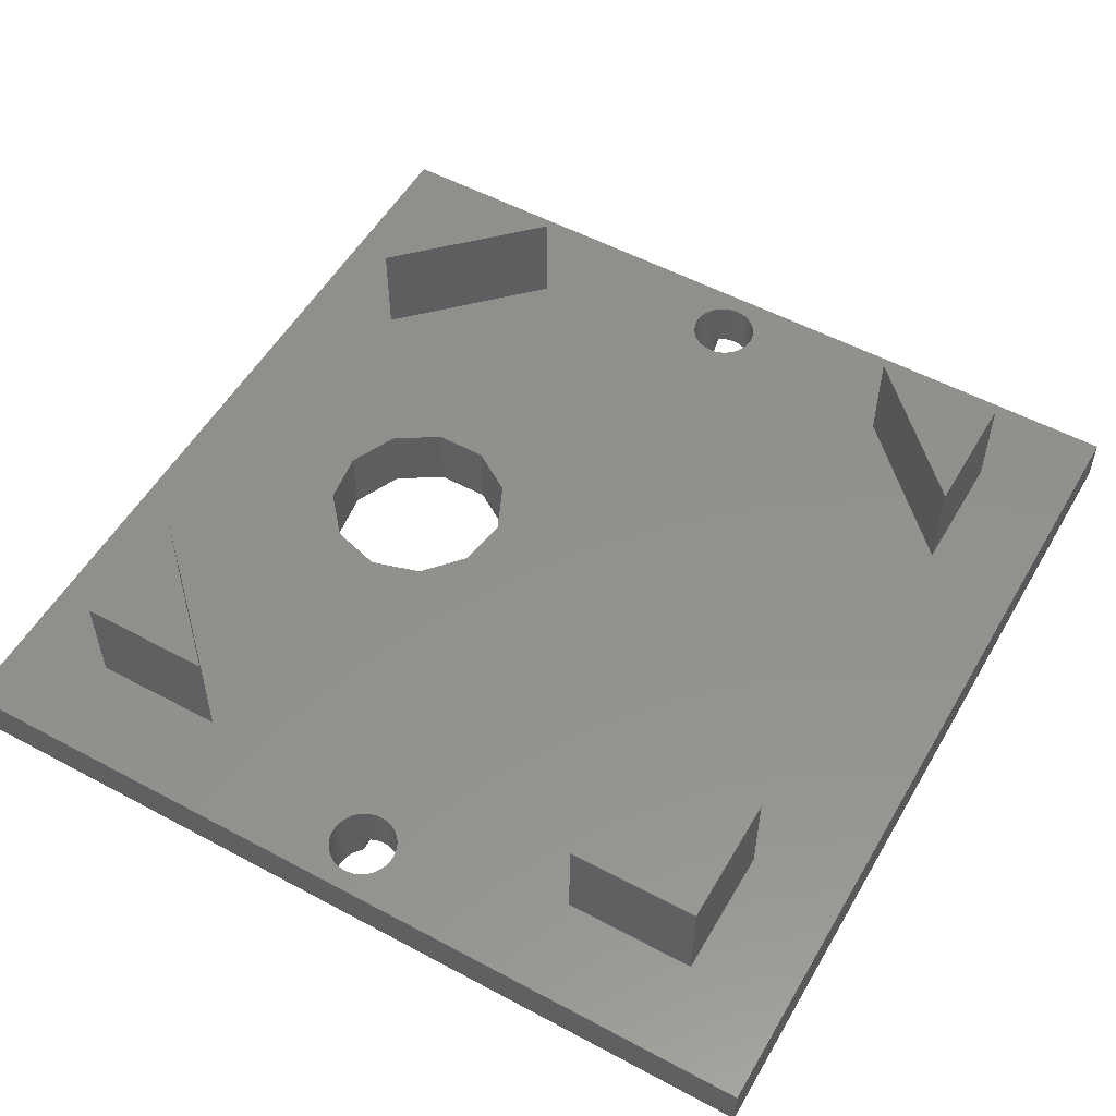
<metadata>
{"format":"stl","ext":"stl","renderer":"f3d","projection":"perspective","resolution":1024,"background":"white","views":[{"elev":54.0,"azim":119.7,"up":"+Z"}]}
</metadata>
<code>
# stl→obj: 420 verts, 858 faces
v 0 30 0.825
v 0 18.88 2.475
v 0 30 2.475
v 0 11.12 2.475
v 0 0 0.825
v 0 0 2.475
v 26.75 7.87 2.475
v 30 0 2.475
v 30 11.12 2.475
v 26.75 3.3 2.475
v 22.18 3.3 2.475
v 18.88 0 2.475
v 3.3 7.82 2.475
v 3.3 3.3 2.475
v 11.12 0 2.475
v 7.82 3.3 2.475
v 30 30 2.475
v 26.75 26.65 2.475
v 30 18.88 2.475
v 22.23 26.65 2.475
v 18.88 30 2.475
v 26.75 22.13 2.475
v 11.12 30 2.475
v 3.3 26.65 2.475
v 7.77 26.65 2.475
v 3.3 22.18 2.475
v 2.918 14.73 2.475
v 12.9 11.42 2.475
v 2.936 14.82 2.475
v 11.93 9.902 2.475
v 2.894 14.64 2.475
v 2.862 14.56 2.475
v 2.825 14.48 2.475
v 2.781 14.4 2.475
v 2.73 14.32 2.475
v 2.674 14.25 2.475
v 2.613 14.19 2.475
v 2.547 14.13 2.475
v 2.476 14.07 2.475
v 2.401 14.02 2.475
v 2.322 13.98 2.475
v 2.24 13.94 2.475
v 2.155 13.91 2.475
v 2.068 13.88 2.475
v 1.98 13.86 2.475
v 1.89 13.85 2.475
v 1.8 13.85 2.475
v 1.71 13.85 2.475
v 1.62 13.86 2.475
v 1.532 13.88 2.475
v 1.445 13.91 2.475
v 1.36 13.94 2.475
v 1.278 13.98 2.475
v 1.199 14.02 2.475
v 1.124 14.07 2.475
v 1.053 14.13 2.475
v 0.9868 14.19 2.475
v 0.9255 14.25 2.475
v 0.8696 14.32 2.475
v 0.8195 14.4 2.475
v 0.7753 14.48 2.475
v 0.7375 14.56 2.475
v 0.65 15 2.475
v 0.6535 14.91 2.475
v 0.7063 14.64 2.475
v 0.6818 14.73 2.475
v 0.6642 14.82 2.475
v 16.33 6.089 2.475
v 17.69 7.27 2.475
v 14.54 5.833 2.475
v 12.9 6.582 2.475
v 11.93 8.098 2.475
v 2.862 15.44 2.475
v 2.918 15.27 2.475
v 2.894 15.36 2.475
v 2.946 14.91 2.475
v 2.95 15 2.475
v 2.946 15.09 2.475
v 2.936 15.18 2.475
v 2.825 15.52 2.475
v 2.781 15.6 2.475
v 2.73 15.68 2.475
v 2.674 15.75 2.475
v 2.613 15.81 2.475
v 2.547 15.87 2.475
v 2.476 15.93 2.475
v 2.401 15.98 2.475
v 2.322 16.02 2.475
v 2.24 16.06 2.475
v 2.155 16.09 2.475
v 2.068 16.12 2.475
v 1.98 16.14 2.475
v 1.89 16.15 2.475
v 1.8 16.15 2.475
v 1.71 16.15 2.475
v 1.62 16.14 2.475
v 1.532 16.12 2.475
v 1.445 16.09 2.475
v 1.36 16.06 2.475
v 1.278 16.02 2.475
v 1.199 15.98 2.475
v 1.124 15.93 2.475
v 1.053 15.87 2.475
v 0.9868 15.81 2.475
v 0.9255 15.75 2.475
v 0.8696 15.68 2.475
v 0.8195 15.6 2.475
v 0.7753 15.52 2.475
v 0.6535 15.09 2.475
v 0.6642 15.18 2.475
v 0.6818 15.27 2.475
v 0.7063 15.36 2.475
v 0.7375 15.44 2.475
v 29.35 15 2.475
v 29.35 15.09 2.475
v 29.34 15.18 2.475
v 29.32 15.27 2.475
v 29.29 15.36 2.475
v 29.26 15.44 2.475
v 29.22 15.52 2.475
v 29.18 15.6 2.475
v 29.13 15.68 2.475
v 29.07 15.75 2.475
v 29.01 15.81 2.475
v 28.95 15.87 2.475
v 28.88 15.93 2.475
v 28.8 15.98 2.475
v 28.72 16.02 2.475
v 28.64 16.06 2.475
v 28.56 16.09 2.475
v 28.47 16.12 2.475
v 28.38 16.14 2.475
v 28.29 16.15 2.475
v 28.2 16.15 2.475
v 28.11 16.15 2.475
v 28.02 16.14 2.475
v 27.93 16.12 2.475
v 27.84 16.09 2.475
v 27.76 16.06 2.475
v 27.68 16.02 2.475
v 27.6 15.98 2.475
v 27.52 15.93 2.475
v 27.45 15.87 2.475
v 27.39 15.81 2.475
v 27.06 15.18 2.475
v 16.33 11.91 2.475
v 27.05 15.09 2.475
v 27.08 15.27 2.475
v 27.11 15.36 2.475
v 27.14 15.44 2.475
v 27.18 15.52 2.475
v 27.22 15.6 2.475
v 27.27 15.68 2.475
v 27.33 15.75 2.475
v 29.35 14.91 2.475
v 29.34 14.82 2.475
v 29.32 14.73 2.475
v 29.29 14.64 2.475
v 29.26 14.56 2.475
v 29.22 14.48 2.475
v 29.18 14.4 2.475
v 29.13 14.32 2.475
v 29.07 14.25 2.475
v 29.01 14.19 2.475
v 28.95 14.13 2.475
v 28.88 14.07 2.475
v 28.8 14.02 2.475
v 28.72 13.98 2.475
v 28.64 13.94 2.475
v 28.56 13.91 2.475
v 28.47 13.88 2.475
v 28.38 13.86 2.475
v 28.29 13.85 2.475
v 28.2 13.85 2.475
v 28.11 13.85 2.475
v 28.02 13.86 2.475
v 27.93 13.88 2.475
v 27.84 13.91 2.475
v 27.76 13.94 2.475
v 27.68 13.98 2.475
v 27.6 14.02 2.475
v 27.52 14.07 2.475
v 27.45 14.13 2.475
v 27.39 14.19 2.475
v 27.33 14.25 2.475
v 17.69 10.73 2.475
v 27.27 14.32 2.475
v 27.22 14.4 2.475
v 27.18 14.48 2.475
v 27.14 14.56 2.475
v 27.11 14.64 2.475
v 27.08 14.73 2.475
v 27.06 14.82 2.475
v 27.05 14.91 2.475
v 27.05 15 2.475
v 18.2 9 2.475
v 14.54 12.17 2.475
v 30 30 0.825
v 30 0 0.825
v 28.8 14.02 0
v 29.18 14.25 0
v 29.18 0.825 0
v 29.01 14.19 0
v 29.07 14.25 0
v 28.95 14.13 0
v 28.88 14.07 0
v 28.72 13.98 0
v 28.64 13.94 0
v 28.56 13.91 0
v 28.47 13.88 0
v 28.38 13.86 0
v 28.29 13.85 0
v 28.2 13.85 0
v 28.11 13.85 0
v 28.02 13.86 0
v 27.93 13.88 0
v 27.84 13.91 0
v 27.76 13.94 0
v 18.2 9 0
v 27.68 13.98 0
v 27.6 14.02 0
v 27.52 14.07 0
v 27.45 14.13 0
v 27.39 14.19 0
v 20 14.25 0
v 16.33 11.91 0
v 20 15.75 0
v 17.69 10.73 0
v 27.33 14.25 0
v 17.69 7.27 0
v 16.33 6.089 0
v 14.54 5.833 0
v 2.476 14.07 0
v 11.93 9.902 0
v 11.93 8.098 0
v 10 14.25 0
v 10.75 14.45 0
v 2.547 14.13 0
v 0.825 0.825 0
v 12.9 6.582 0
v 2.613 14.19 0
v 2.672 14.25 0
v 2.401 14.02 0
v 2.322 13.98 0
v 2.24 13.94 0
v 2.155 13.91 0
v 2.068 13.88 0
v 1.98 13.86 0
v 1.89 13.85 0
v 1.8 13.85 0
v 1.71 13.85 0
v 1.62 13.86 0
v 1.532 13.88 0
v 1.445 13.91 0
v 1.36 13.94 0
v 1.278 13.98 0
v 1.199 14.02 0
v 0.825 14.25 0
v 1.124 14.07 0
v 1.053 14.13 0
v 0.9868 14.19 0
v 0.9284 14.25 0
v 29.01 15.81 0
v 29.18 15.75 0
v 29.07 15.75 0
v 28.95 15.87 0
v 28.88 15.93 0
v 28.8 15.98 0
v 29.18 29.18 0
v 28.72 16.02 0
v 28.64 16.06 0
v 28.56 16.09 0
v 28.47 16.12 0
v 28.38 16.14 0
v 28.29 16.15 0
v 28.2 16.15 0
v 28.11 16.15 0
v 28.02 16.14 0
v 27.93 16.12 0
v 27.84 16.09 0
v 19.41 19.45 0
v 27.76 16.06 0
v 27.68 16.02 0
v 27.6 15.98 0
v 27.52 15.93 0
v 27.45 15.87 0
v 27.39 15.81 0
v 27.33 15.75 0
v 18.66 20.75 0
v 0.825 29.18 0
v 10 15.75 0
v 2.613 15.81 0
v 2.672 15.75 0
v 2.547 15.87 0
v 2.476 15.93 0
v 2.401 15.98 0
v 2.322 16.02 0
v 2.24 16.06 0
v 2.155 16.09 0
v 2.068 16.12 0
v 1.98 16.14 0
v 1.89 16.15 0
v 1.8 16.15 0
v 1.71 16.15 0
v 1.62 16.14 0
v 1.532 16.12 0
v 1.445 16.09 0
v 1.36 16.06 0
v 1.278 16.02 0
v 0.825 15.75 0
v 0.9868 15.81 0
v 0.9284 15.75 0
v 1.053 15.87 0
v 1.124 15.93 0
v 1.199 15.98 0
v 14.54 12.17 0
v 12.9 11.42 0
v 3.3 7.82 6
v 3.3 3.3 6
v 3.3 26.65 6
v 3.3 22.18 6
v 26.75 7.87 6
v 22.18 3.3 6
v 26.75 3.3 6
v 7.82 3.3 6
v 26.75 26.65 6
v 22.23 26.65 6
v 26.75 22.13 6
v 7.77 26.65 6
v 0.135 14.25 0.69
v 0.135 15.75 0.69
v 29.86 14.25 0.69
v 29.86 15.75 0.69
v 2.95 15 0.69
v 2.946 15.09 0.69
v 0.65 15 0.69
v 0.6535 14.91 0.69
v 0.9284 15.75 0.69
v 0.9255 15.75 0.69
v 0.7375 14.56 0.69
v 0.7753 14.48 0.69
v 2.862 15.44 0.69
v 2.825 15.52 0.69
v 0.7375 15.44 0.69
v 0.7063 15.36 0.69
v 2.862 14.56 0.69
v 2.894 14.64 0.69
v 0.6818 14.73 0.69
v 0.7063 14.64 0.69
v 2.936 15.18 0.69
v 2.918 15.27 0.69
v 2.894 15.36 0.69
v 2.781 15.6 0.69
v 2.73 15.68 0.69
v 0.6818 15.27 0.69
v 0.6642 15.18 0.69
v 0.8195 15.6 0.69
v 0.7753 15.52 0.69
v 0.8696 15.68 0.69
v 0.6535 15.09 0.69
v 2.781 14.4 0.69
v 2.825 14.48 0.69
v 2.674 14.25 0.69
v 2.73 14.32 0.69
v 0.8195 14.4 0.69
v 0.6642 14.82 0.69
v 2.674 15.75 0.69
v 2.672 15.75 0.69
v 2.672 14.25 0.69
v 2.918 14.73 0.69
v 2.936 14.82 0.69
v 2.946 14.91 0.69
v 0.8696 14.32 0.69
v 0.9255 14.25 0.69
v 0.9284 14.25 0.69
v 29.35 15 0.69
v 29.35 15.09 0.69
v 27.05 15.09 0.69
v 27.05 15 0.69
v 29.26 15.44 0.69
v 29.22 15.52 0.69
v 27.22 15.6 0.69
v 27.18 15.52 0.69
v 27.27 15.68 0.69
v 29.34 15.18 0.69
v 29.32 15.27 0.69
v 29.29 15.36 0.69
v 29.18 15.6 0.69
v 29.13 15.68 0.69
v 27.14 15.44 0.69
v 27.08 15.27 0.69
v 27.06 15.18 0.69
v 27.11 15.36 0.69
v 29.07 14.25 0.69
v 27.22 14.4 0.69
v 27.27 14.32 0.69
v 29.07 15.75 0.69
v 27.33 15.75 0.69
v 29.35 14.91 0.69
v 29.13 14.32 0.69
v 29.26 14.56 0.69
v 29.29 14.64 0.69
v 29.22 14.48 0.69
v 29.32 14.73 0.69
v 29.34 14.82 0.69
v 27.33 14.25 0.69
v 27.14 14.56 0.69
v 27.18 14.48 0.69
v 27.06 14.82 0.69
v 27.08 14.73 0.69
v 27.11 14.64 0.69
v 29.18 14.4 0.69
v 27.05 14.91 0.69
v 10 14.25 0.69
v 10 15.75 0.69
v 20 14.25 0.69
v 20 15.75 0.69
v 18.66 20.75 0.69
v 10.75 14.45 0.69
v 19.41 19.45 0.69
f 1 2 3
f 1 4 2
f 5 4 1
f 4 5 6
f 7 8 9
f 10 8 7
f 11 8 10
f 8 11 12
f 13 4 14
f 14 15 16
f 14 6 15
f 6 14 4
f 17 18 19
f 17 20 18
f 20 17 21
f 19 18 22
f 23 24 25
f 3 24 23
f 3 26 24
f 26 3 2
f 27 28 29
f 28 27 30
f 31 30 27
f 32 30 31
f 33 30 32
f 34 30 33
f 35 30 34
f 30 35 13
f 36 13 35
f 37 13 36
f 38 13 37
f 39 13 38
f 40 13 39
f 41 13 40
f 42 13 41
f 43 13 42
f 4 43 44
f 4 44 45
f 4 45 46
f 4 46 47
f 4 47 48
f 4 48 49
f 4 49 50
f 4 50 51
f 4 51 52
f 4 52 53
f 4 53 54
f 4 54 55
f 4 55 56
f 4 56 57
f 4 57 58
f 4 58 59
f 4 59 60
f 4 60 61
f 4 61 62
f 4 63 2
f 63 4 64
f 43 4 13
f 65 4 62
f 66 4 65
f 67 4 66
f 64 4 67
f 68 11 69
f 11 68 12
f 70 12 68
f 15 70 71
f 70 15 12
f 72 15 71
f 30 15 72
f 30 16 15
f 73 28 26
f 74 28 75
f 76 28 77
f 30 13 16
f 29 28 76
f 77 28 78
f 78 28 79
f 79 28 74
f 28 73 75
f 26 80 73
f 26 81 80
f 26 82 81
f 26 83 82
f 26 84 83
f 26 85 84
f 26 86 85
f 26 87 86
f 26 88 87
f 26 89 88
f 26 90 89
f 2 90 26
f 90 2 91
f 91 2 92
f 92 2 93
f 93 2 94
f 94 2 95
f 95 2 96
f 96 2 97
f 97 2 98
f 98 2 99
f 99 2 100
f 100 2 101
f 101 2 102
f 102 2 103
f 103 2 104
f 104 2 105
f 105 2 106
f 106 2 107
f 107 2 108
f 109 2 63
f 110 2 109
f 111 2 110
f 112 2 111
f 113 2 112
f 108 2 113
f 19 114 9
f 19 115 114
f 19 116 115
f 19 117 116
f 19 118 117
f 19 119 118
f 19 120 119
f 19 121 120
f 19 122 121
f 19 123 122
f 19 124 123
f 19 125 124
f 19 126 125
f 19 127 126
f 19 128 127
f 19 129 128
f 19 130 129
f 19 131 130
f 19 132 131
f 19 133 132
f 19 134 133
f 19 135 134
f 19 136 135
f 19 137 136
f 19 138 137
f 22 138 19
f 138 22 139
f 139 22 140
f 140 22 141
f 141 22 142
f 142 22 143
f 143 22 144
f 145 146 147
f 148 146 145
f 149 146 148
f 150 146 149
f 146 150 22
f 151 22 150
f 152 22 151
f 153 22 152
f 154 22 153
f 144 22 154
f 155 9 114
f 156 9 155
f 157 9 156
f 158 9 157
f 159 9 158
f 160 9 159
f 161 9 160
f 162 9 161
f 163 9 162
f 164 9 163
f 165 9 164
f 166 9 165
f 167 9 166
f 168 9 167
f 169 9 168
f 170 9 169
f 171 9 170
f 172 9 171
f 173 9 172
f 174 9 173
f 175 9 174
f 176 9 175
f 177 9 176
f 178 9 177
f 7 178 179
f 7 179 180
f 7 180 181
f 7 181 182
f 7 182 183
f 7 183 184
f 7 184 185
f 186 147 146
f 178 7 9
f 187 7 185
f 188 7 187
f 186 188 189
f 186 189 190
f 186 190 191
f 186 191 192
f 186 192 193
f 186 193 194
f 147 186 195
f 146 22 20
f 188 186 7
f 23 20 21
f 196 7 186
f 69 11 196
f 7 196 11
f 195 186 194
f 20 197 146
f 25 20 23
f 20 25 197
f 197 26 28
f 26 197 25
f 19 198 17
f 9 198 19
f 199 9 8
f 9 199 198
f 200 201 202
f 201 203 204
f 201 205 203
f 201 206 205
f 201 200 206
f 202 207 200
f 202 208 207
f 202 209 208
f 202 210 209
f 202 211 210
f 202 212 211
f 202 213 212
f 202 214 213
f 202 215 214
f 202 216 215
f 202 217 216
f 202 218 217
f 219 218 202
f 218 219 220
f 220 219 221
f 221 219 222
f 222 219 223
f 223 219 224
f 225 224 219
f 226 227 225
f 228 225 219
f 224 225 229
f 202 230 219
f 202 231 230
f 202 232 231
f 233 234 235
f 234 236 237
f 234 238 236
f 239 235 240
f 236 241 242
f 236 238 241
f 234 233 238
f 235 243 233
f 235 244 243
f 235 245 244
f 235 239 245
f 245 239 246
f 246 239 247
f 247 239 248
f 248 239 249
f 249 239 250
f 250 239 251
f 251 239 252
f 252 239 253
f 253 239 254
f 254 239 255
f 255 239 256
f 239 232 202
f 239 240 232
f 256 239 257
f 258 257 239
f 257 258 259
f 259 258 260
f 260 258 261
f 261 258 262
f 263 264 265
f 266 264 263
f 267 264 266
f 268 264 267
f 264 268 269
f 270 269 268
f 271 269 270
f 272 269 271
f 273 269 272
f 274 269 273
f 275 269 274
f 276 269 275
f 277 269 276
f 278 269 277
f 279 269 278
f 280 269 279
f 281 280 282
f 281 282 283
f 281 283 284
f 281 284 285
f 281 285 286
f 281 286 287
f 281 287 288
f 281 288 227
f 280 281 269
f 289 269 281
f 290 289 291
f 292 291 293
f 294 291 292
f 295 291 294
f 296 291 295
f 291 296 290
f 290 296 297
f 290 297 298
f 290 298 299
f 290 299 300
f 290 300 301
f 290 301 302
f 290 302 303
f 290 303 304
f 290 304 305
f 290 305 306
f 290 306 307
f 290 307 308
f 290 308 309
f 310 311 312
f 310 313 311
f 310 314 313
f 310 315 314
f 289 290 269
f 315 290 309
f 290 315 310
f 226 225 228
f 316 227 226
f 227 316 281
f 237 316 317
f 316 237 281
f 237 317 234
f 237 236 291
f 5 15 6
f 15 5 12
f 12 199 8
f 199 12 5
f 198 21 17
f 21 198 23
f 1 23 198
f 23 1 3
f 14 318 13
f 318 14 319
f 26 320 24
f 320 26 321
f 322 323 324
f 318 319 325
f 326 327 328
f 320 321 329
f 324 7 322
f 7 324 10
f 328 18 326
f 18 328 22
f 18 327 326
f 327 18 20
f 25 320 329
f 320 25 24
f 11 324 323
f 324 11 10
f 14 325 319
f 325 14 16
f 22 327 20
f 327 22 328
f 321 25 329
f 25 321 26
f 325 13 318
f 13 325 16
f 7 323 322
f 323 7 11
f 239 199 5
f 199 239 202
f 258 239 330
f 331 290 310
f 290 331 1
f 330 1 331
f 330 5 1
f 5 330 239
f 199 332 198
f 202 332 199
f 332 202 201
f 333 198 332
f 269 333 264
f 333 269 198
f 290 198 269
f 198 290 1
f 334 78 335
f 78 334 77
f 64 336 63
f 336 64 337
f 304 94 95
f 94 304 303
f 249 47 46
f 47 249 250
f 260 57 56
f 57 260 261
f 294 84 85
f 84 294 292
f 104 338 311
f 105 338 104
f 338 105 339
f 311 338 312
f 309 99 100
f 99 309 308
f 61 340 62
f 340 61 341
f 342 80 343
f 80 342 73
f 299 89 90
f 89 299 298
f 296 86 87
f 86 296 295
f 112 344 113
f 344 112 345
f 307 97 98
f 97 307 306
f 346 31 347
f 31 346 32
f 65 348 66
f 348 65 349
f 350 74 351
f 74 350 79
f 335 79 350
f 79 335 78
f 351 75 352
f 75 351 74
f 353 82 354
f 82 353 81
f 343 81 353
f 81 343 80
f 302 92 93
f 92 302 301
f 303 93 94
f 93 303 302
f 297 87 88
f 87 297 296
f 295 85 86
f 85 295 294
f 110 355 111
f 355 110 356
f 108 357 107
f 357 108 358
f 106 339 105
f 339 106 359
f 113 358 108
f 358 113 344
f 111 345 112
f 345 111 355
f 109 356 110
f 356 109 360
f 314 101 102
f 101 314 315
f 315 100 101
f 100 315 309
f 308 98 99
f 98 308 307
f 306 96 97
f 96 306 305
f 246 44 43
f 44 246 247
f 248 46 45
f 46 248 249
f 245 43 42
f 43 245 246
f 243 41 40
f 41 243 244
f 361 33 362
f 33 361 34
f 363 35 364
f 35 363 36
f 362 32 346
f 32 362 33
f 251 49 48
f 49 251 252
f 256 54 53
f 54 256 257
f 259 56 55
f 56 259 260
f 255 53 52
f 53 255 256
f 253 51 50
f 51 253 254
f 250 48 47
f 48 250 251
f 60 341 61
f 341 60 365
f 62 349 65
f 349 62 340
f 67 337 64
f 337 67 366
f 352 73 342
f 73 352 75
f 354 83 367
f 83 354 82
f 368 292 293
f 292 368 84
f 83 368 367
f 368 83 84
f 301 91 92
f 91 301 300
f 300 90 91
f 90 300 299
f 298 88 89
f 88 298 297
f 107 359 106
f 359 107 357
f 63 360 109
f 360 63 336
f 313 102 103
f 102 313 314
f 311 103 104
f 103 311 313
f 305 95 96
f 95 305 304
f 247 45 44
f 45 247 248
f 244 42 41
f 42 244 245
f 238 39 38
f 39 238 233
f 242 241 369
f 369 36 363
f 37 369 241
f 369 37 36
f 233 40 39
f 40 233 243
f 364 34 361
f 34 364 35
f 370 29 371
f 29 370 27
f 347 27 370
f 27 347 31
f 371 76 372
f 76 371 29
f 257 55 54
f 55 257 259
f 254 52 51
f 52 254 255
f 252 50 49
f 50 252 253
f 59 365 60
f 365 59 373
f 58 373 59
f 373 58 374
f 66 366 67
f 366 66 348
f 241 38 37
f 38 241 238
f 372 77 334
f 77 372 76
f 58 375 374
f 57 375 58
f 261 375 57
f 375 261 262
f 376 115 377
f 115 376 114
f 195 378 147
f 378 195 379
f 277 134 135
f 134 277 276
f 212 174 173
f 174 212 213
f 266 124 125
f 124 266 263
f 287 143 144
f 143 287 286
f 283 139 140
f 139 283 282
f 380 120 381
f 120 380 119
f 272 129 130
f 129 272 271
f 268 126 127
f 126 268 267
f 151 382 152
f 382 151 383
f 152 384 153
f 384 152 382
f 279 136 137
f 136 279 278
f 209 171 170
f 171 209 210
f 385 117 386
f 117 385 116
f 377 116 385
f 116 377 115
f 387 119 380
f 119 387 118
f 388 122 389
f 122 388 121
f 275 132 133
f 132 275 274
f 273 130 131
f 130 273 272
f 276 133 134
f 133 276 275
f 267 125 126
f 125 267 266
f 150 383 151
f 383 150 390
f 145 391 148
f 391 145 392
f 149 390 150
f 390 149 393
f 147 392 145
f 392 147 378
f 285 141 142
f 141 285 284
f 278 135 136
f 135 278 277
f 204 203 394
f 394 163 394
f 164 394 203
f 394 164 163
f 217 179 178
f 179 217 218
f 187 395 188
f 395 187 396
f 208 170 169
f 170 208 209
f 386 118 387
f 118 386 117
f 397 263 265
f 263 397 124
f 123 397 397
f 397 123 124
f 381 121 388
f 121 381 120
f 274 131 132
f 131 274 273
f 271 128 129
f 128 271 270
f 270 127 128
f 127 270 268
f 144 398 287
f 154 398 144
f 398 154 398
f 287 398 288
f 153 398 154
f 398 153 384
f 148 393 149
f 393 148 391
f 286 142 143
f 142 286 285
f 284 140 141
f 140 284 283
f 282 138 139
f 138 282 280
f 280 137 138
f 137 280 279
f 399 114 376
f 114 399 155
f 394 162 400
f 162 394 163
f 401 158 402
f 158 401 159
f 403 159 401
f 159 403 160
f 402 157 404
f 157 402 158
f 404 156 405
f 156 404 157
f 405 155 399
f 155 405 156
f 185 396 187
f 396 185 406
f 189 407 190
f 407 189 408
f 192 409 193
f 409 192 410
f 190 411 191
f 411 190 407
f 207 169 168
f 169 207 208
f 389 123 397
f 123 389 122
f 400 161 412
f 161 400 162
f 412 160 403
f 160 412 161
f 200 168 167
f 168 200 207
f 213 175 174
f 175 213 214
f 188 408 189
f 408 188 395
f 193 413 194
f 413 193 409
f 194 379 195
f 379 194 413
f 210 172 171
f 172 210 211
f 211 173 172
f 173 211 212
f 203 165 164
f 165 203 205
f 205 166 165
f 166 205 206
f 221 182 181
f 182 221 222
f 214 176 175
f 176 214 215
f 185 406 406
f 184 406 185
f 224 406 184
f 406 224 229
f 191 410 192
f 410 191 411
f 206 167 166
f 167 206 200
f 218 180 179
f 180 218 220
f 223 184 183
f 184 223 224
f 222 183 182
f 183 222 223
f 220 181 180
f 181 220 221
f 215 177 176
f 177 215 216
f 216 178 177
f 178 216 217
f 414 334 415
f 414 372 334
f 414 371 372
f 414 370 371
f 414 347 370
f 414 346 347
f 414 362 346
f 414 361 362
f 414 364 361
f 414 363 364
f 363 414 369
f 335 415 334
f 350 415 335
f 351 415 350
f 352 415 351
f 342 415 352
f 343 415 342
f 353 415 343
f 354 415 353
f 367 415 354
f 415 367 368
f 337 330 336
f 366 330 337
f 348 330 366
f 349 330 348
f 340 330 349
f 341 330 340
f 365 330 341
f 373 330 365
f 374 330 373
f 330 374 375
f 331 336 330
f 336 331 360
f 360 331 356
f 356 331 355
f 355 331 345
f 345 331 344
f 339 331 338
f 359 331 339
f 357 331 359
f 358 331 357
f 344 331 358
f 236 415 291
f 415 236 414
f 293 415 368
f 415 293 291
f 310 338 331
f 338 310 312
f 236 369 414
f 369 236 242
f 258 375 262
f 375 258 330
f 416 227 417
f 227 416 225
f 413 416 379
f 409 416 413
f 410 416 409
f 411 416 410
f 407 416 411
f 408 416 407
f 395 416 408
f 396 416 395
f 406 416 396
f 416 406 406
f 417 379 416
f 379 417 378
f 378 417 392
f 392 417 391
f 391 417 393
f 393 417 390
f 390 417 383
f 383 417 382
f 382 417 384
f 384 417 398
f 398 417 398
f 332 376 333
f 332 399 376
f 332 405 399
f 332 404 405
f 332 402 404
f 332 401 402
f 332 403 401
f 332 412 403
f 332 400 412
f 332 394 400
f 394 332 394
f 377 333 376
f 385 333 377
f 386 333 385
f 387 333 386
f 380 333 387
f 381 333 380
f 388 333 381
f 389 333 388
f 397 333 389
f 333 397 397
f 227 398 417
f 398 227 288
f 264 397 265
f 397 264 333
f 229 416 406
f 416 229 225
f 201 394 332
f 394 201 204
f 291 418 415
f 418 291 289
f 419 418 420
f 418 419 415
f 281 419 420
f 419 281 237
f 419 291 415
f 291 419 237
f 281 418 289
f 418 281 420
f 219 186 228
f 186 219 196
f 72 234 30
f 234 72 235
f 316 146 197
f 146 316 226
f 226 186 146
f 186 226 228
f 230 68 69
f 68 230 231
f 30 317 28
f 317 30 234
f 317 197 28
f 197 317 316
f 230 196 219
f 196 230 69
f 231 70 68
f 70 231 232
f 71 235 72
f 235 71 240
f 232 71 70
f 71 232 240

</code>
